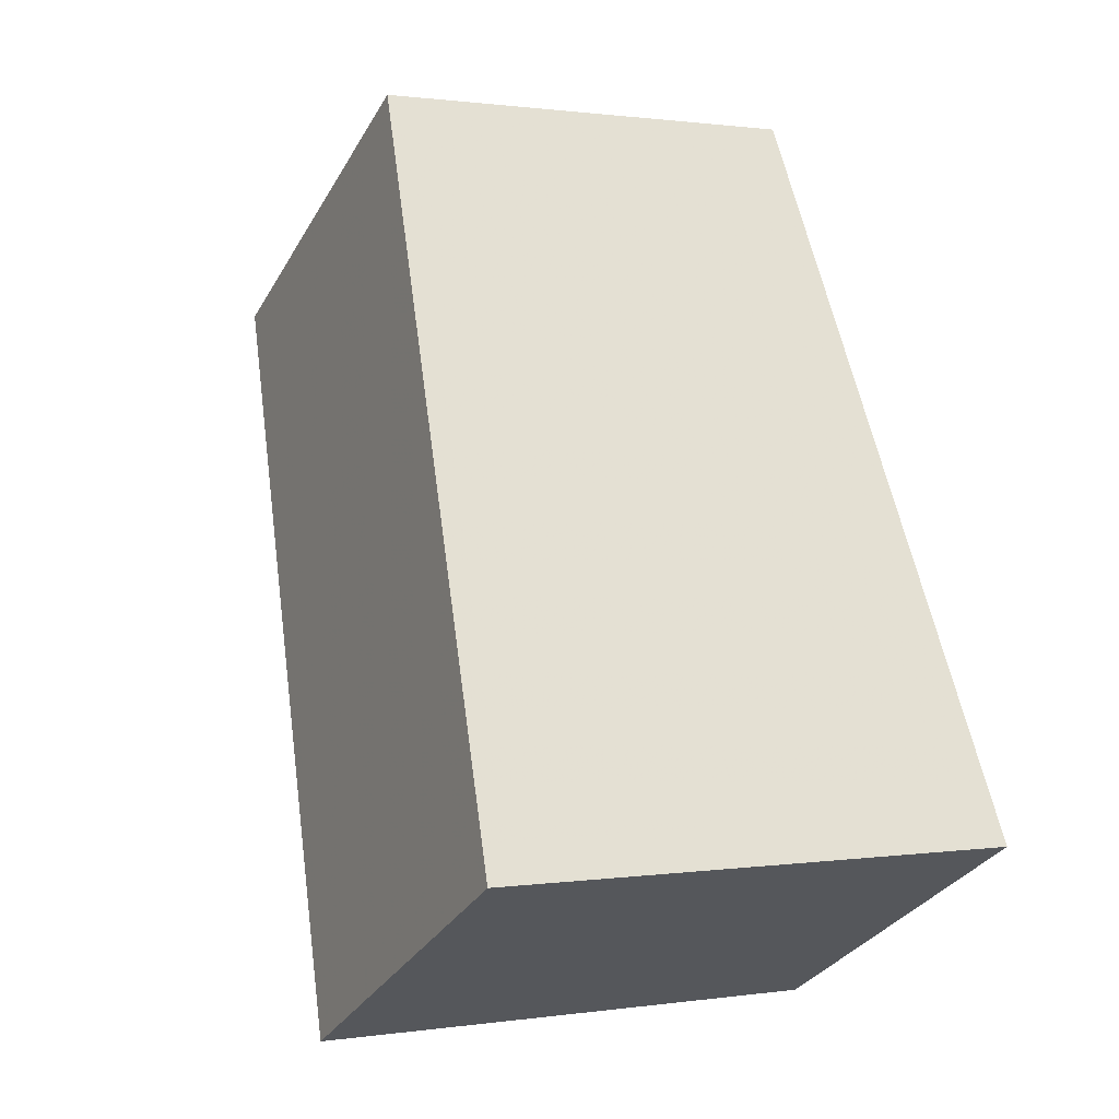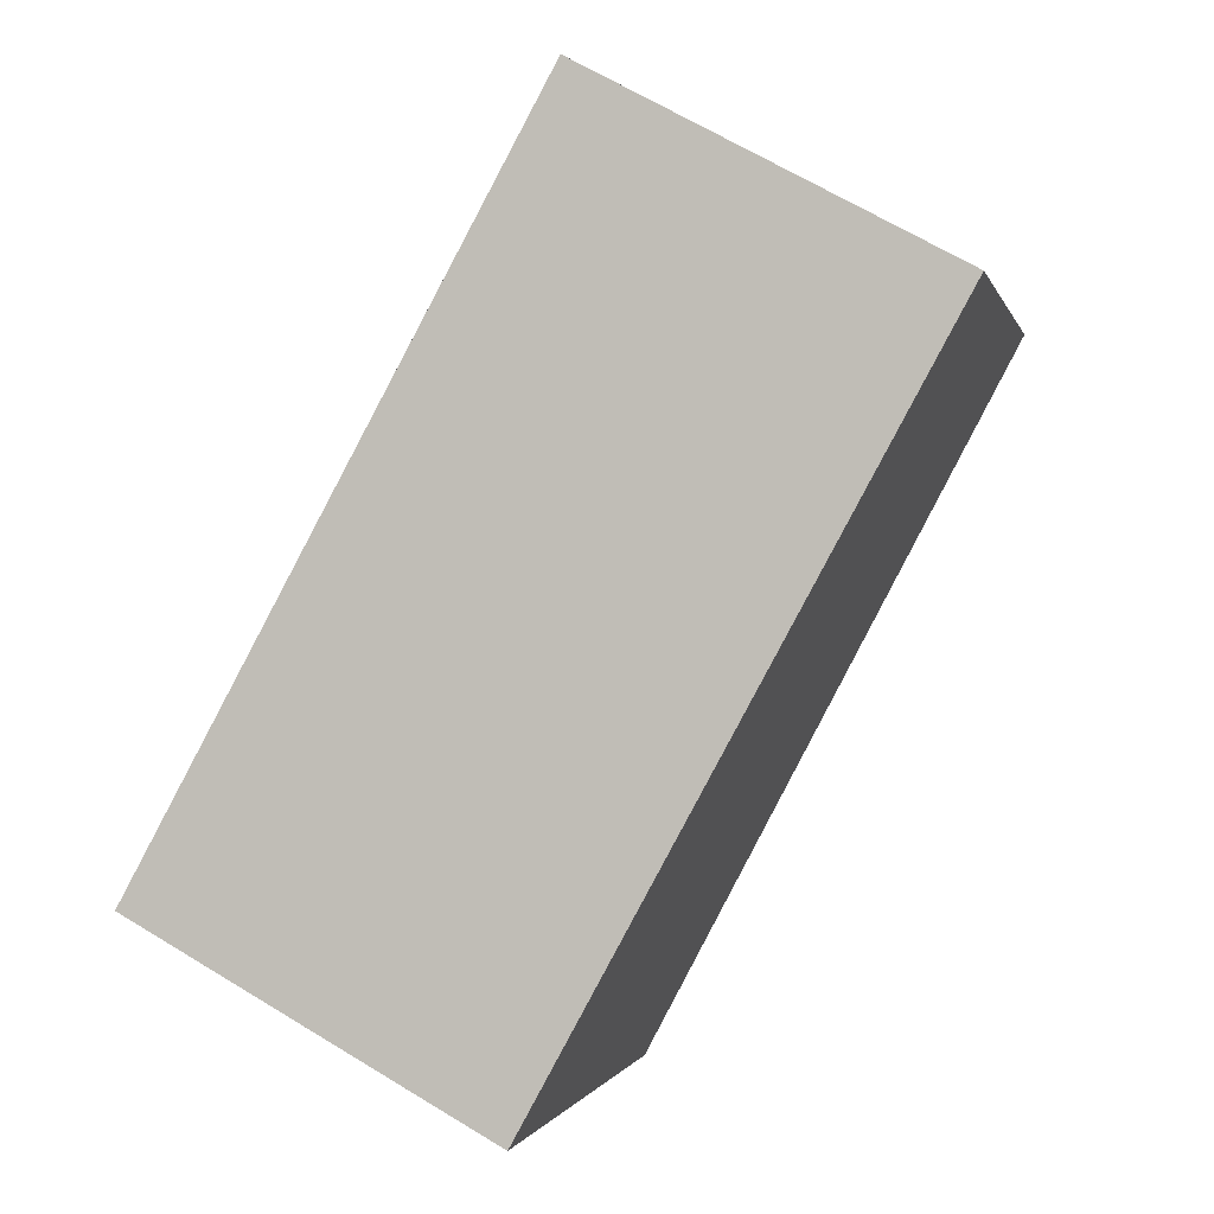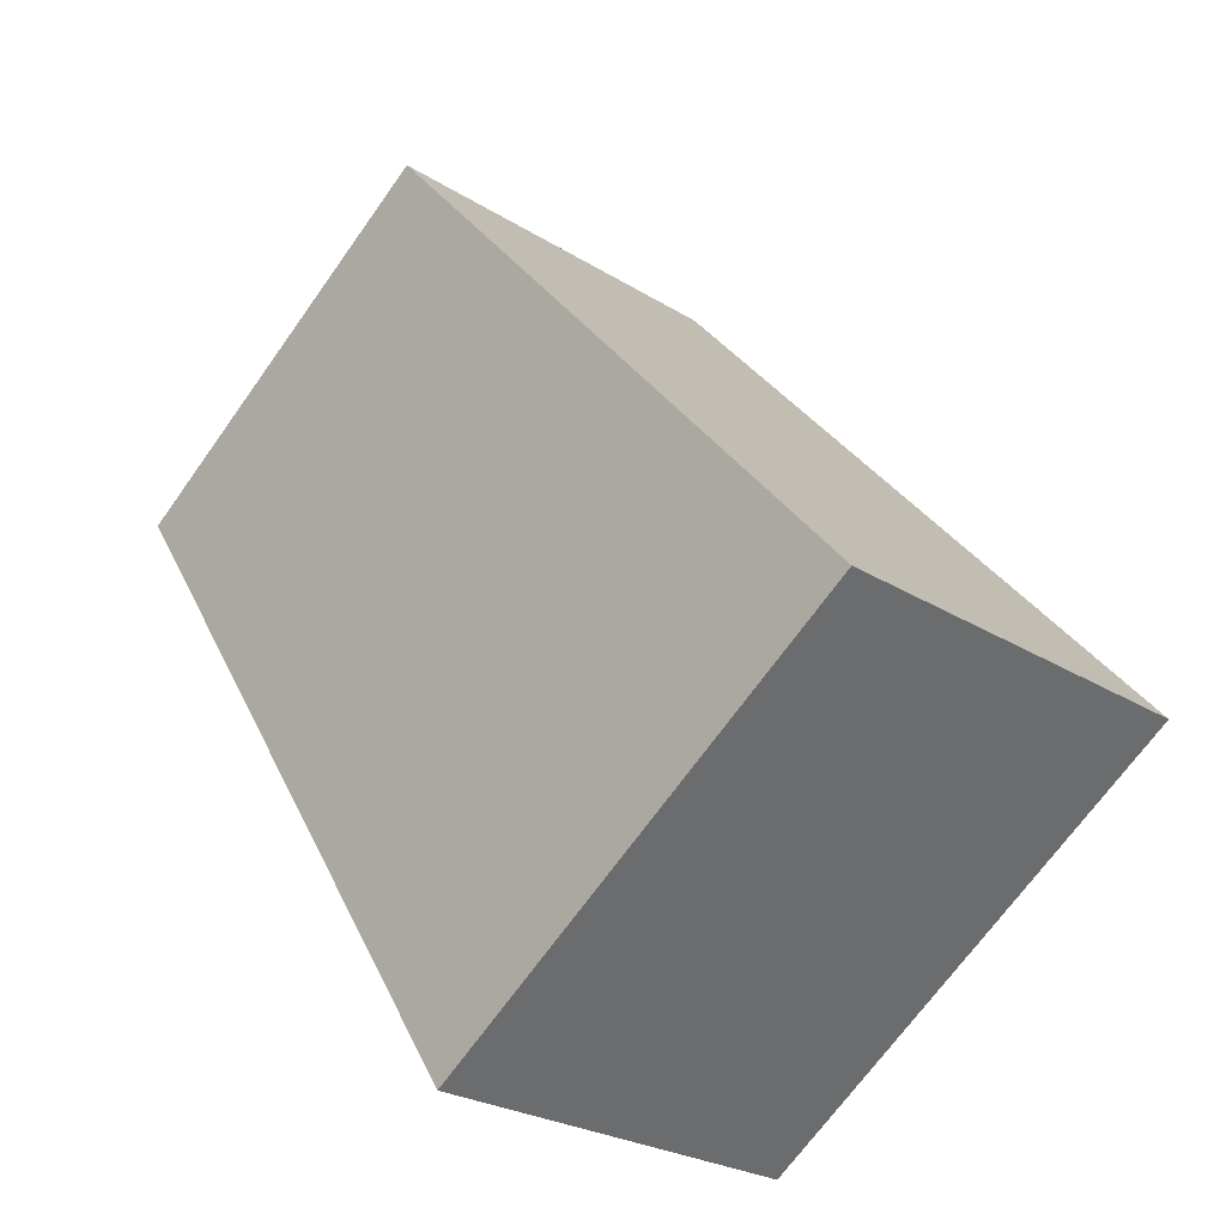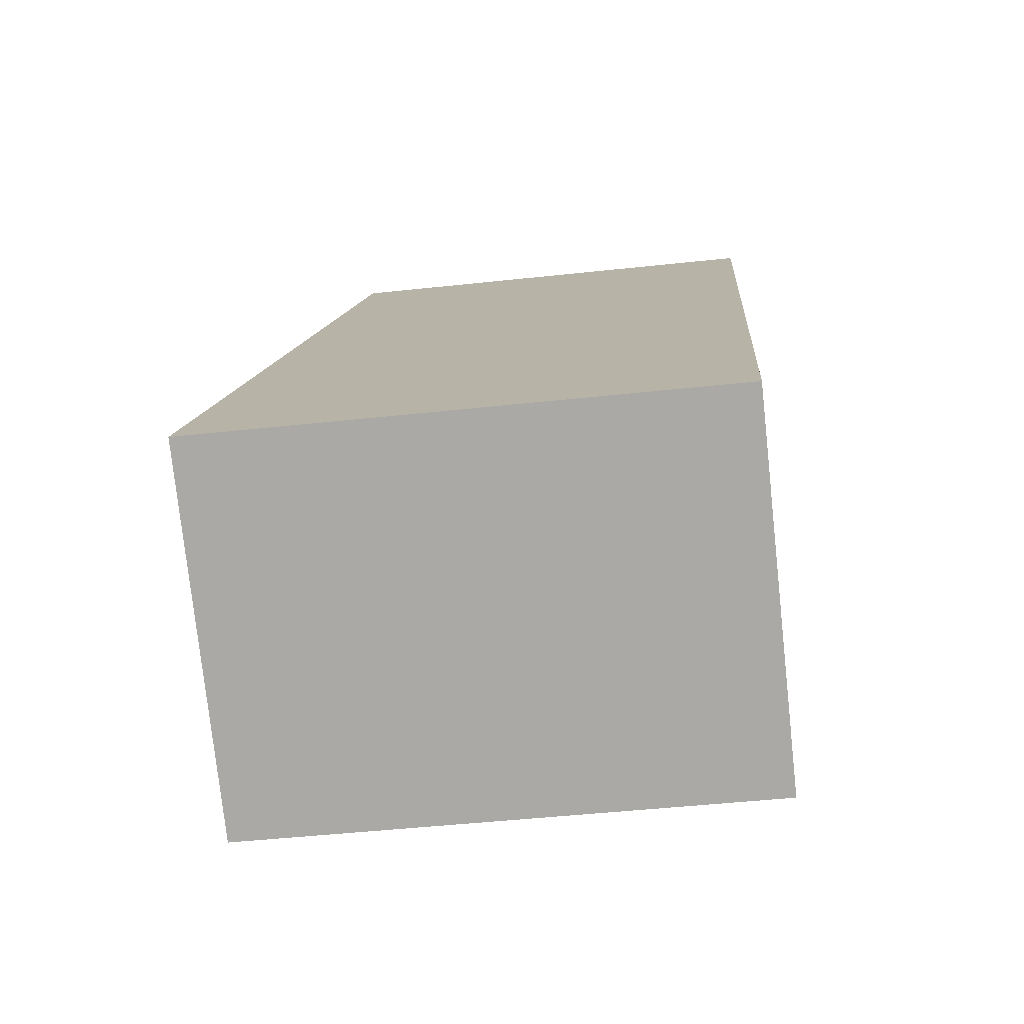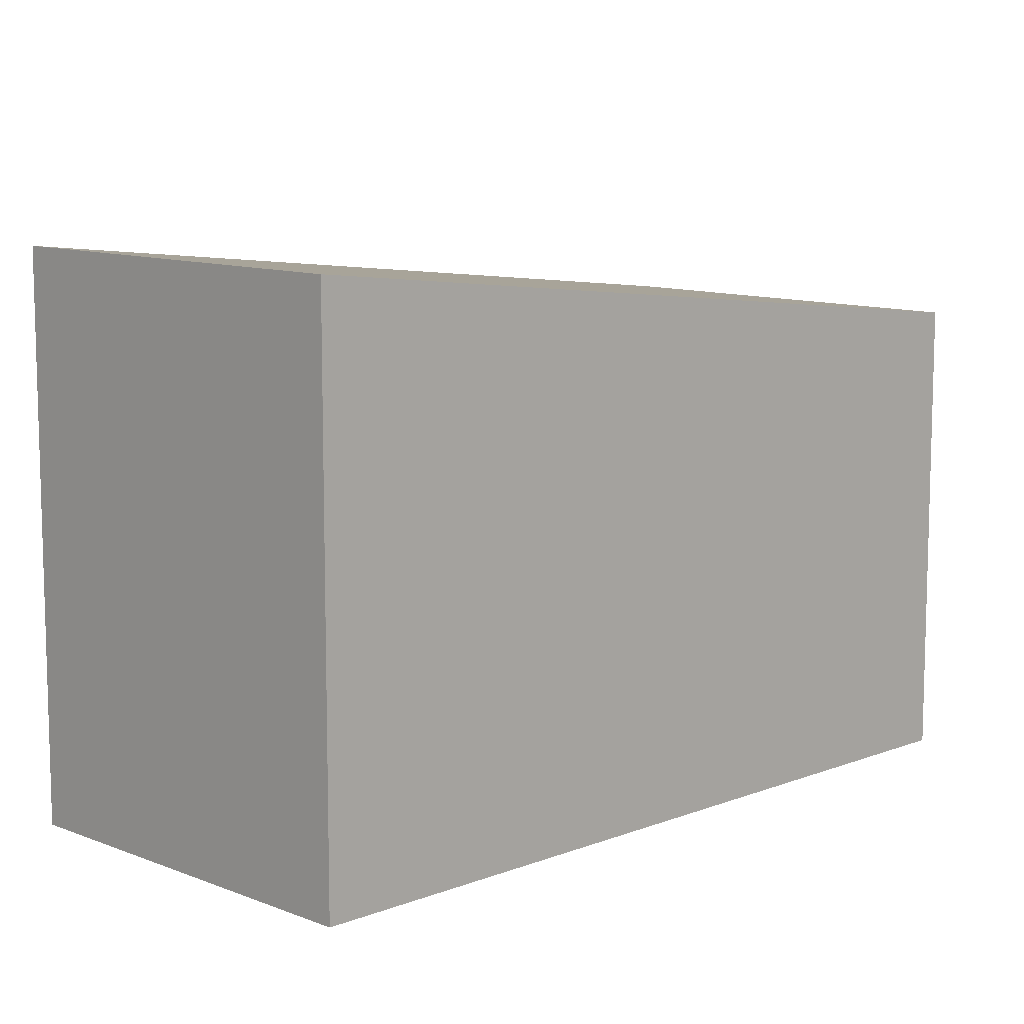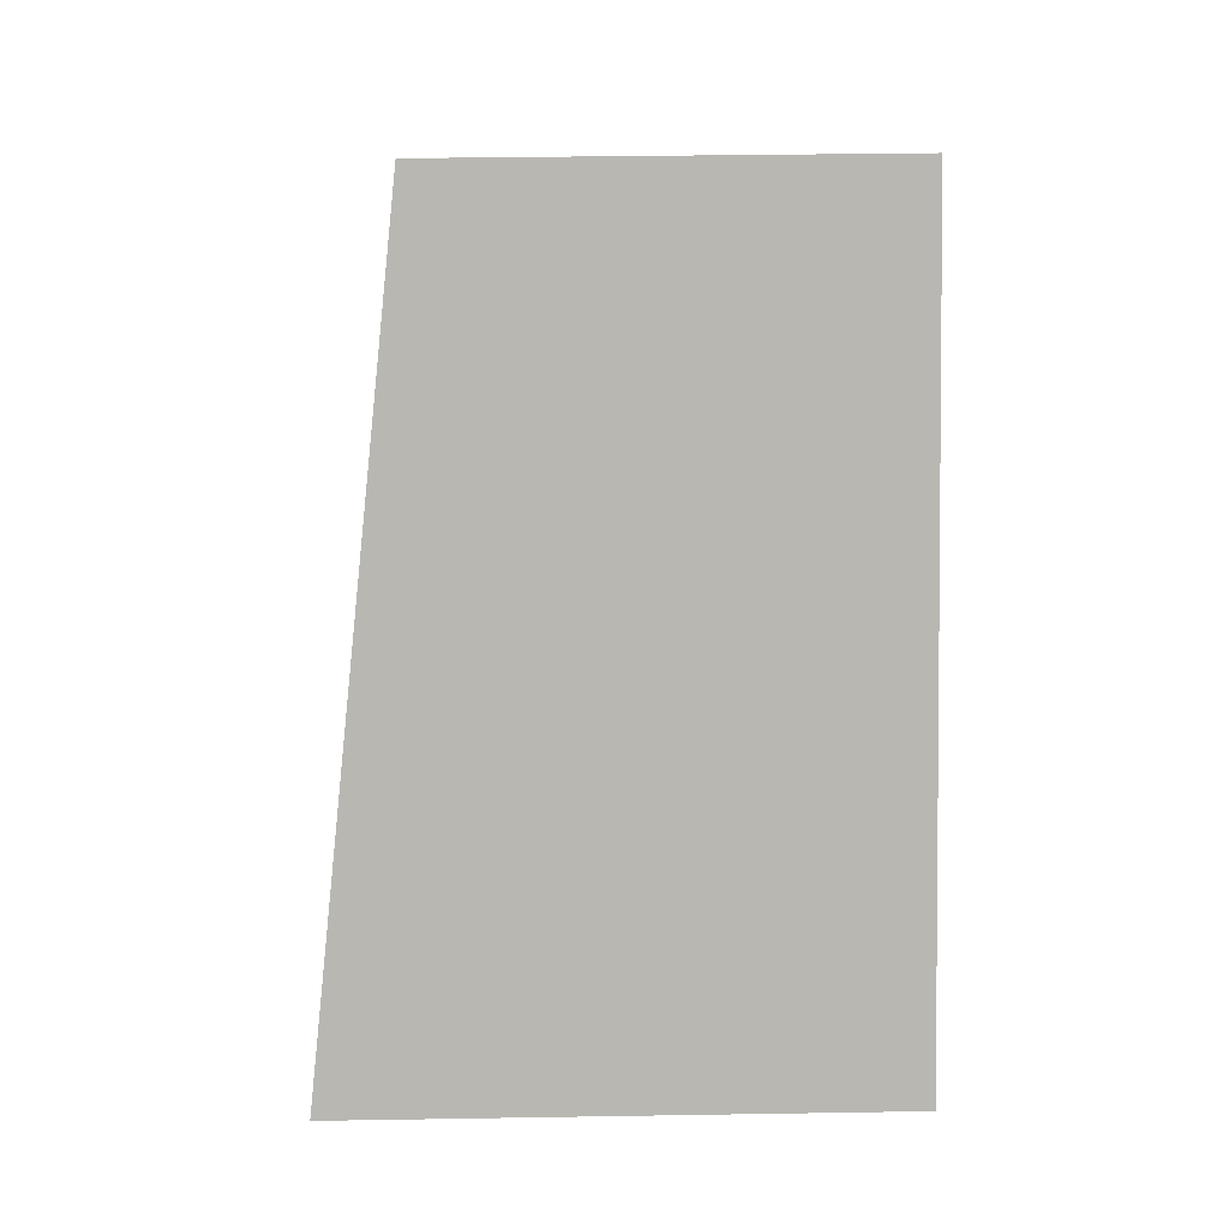
<metadata>
{"format":"obj","ext":"obj","renderer":"f3d","projection":"perspective","resolution":1024,"background":"white","views":[{"elev":0.9,"azim":61.3,"up":"+Y"},{"elev":-0.9,"azim":-167.1,"up":"+Y"},{"elev":-69.5,"azim":-35.5,"up":"+Y"},{"elev":-47.4,"azim":97.0,"up":"+Y"},{"elev":10.5,"azim":74.0,"up":"+Z"},{"elev":37.0,"azim":88.8,"up":"+Y"}]}
</metadata>
<code>
v -87.31 -2170 6.105
v -82.58 -2167 6.107
v -77.23 -2177 7.349
v -81.97 -2180 7.346
v -77.24 -2177 7.349
v -82.58 -2167 6.107
v -81.95 -2180 7.346
v -87.3 -2170 6.105
v -82.21 -2179 7.287
v -82.23 -2179 7.287
v -77.49 -2177 7.289
v -87.3 -2170 6.105
v -87.31 -2170 6.105
v -82.58 -2167 6.108
v -81.91 -2179 7.287
v -86.99 -2170 6.106
v -86.99 -2170 6.105
v -77.49 -2177 7.289
v -82.58 -2167 6.108
v -81.65 -2180 7.347
v -87.3 -2170 6.105
v -87.31 -2170 6.105
v -87.31 -2170 0
v -87.3 -2170 0
v -82.58 -2167 6.108
v -82.58 -2167 6.107
v -82.58 -2167 0
v -82.58 -2167 0
v -77.24 -2177 7.349
v -77.23 -2177 7.349
v -77.23 -2177 0
v -77.24 -2177 0
v -82.23 -2179 7.287
v -81.97 -2180 7.346
v -81.97 -2180 0
v -82.23 -2179 0
v -81.65 -2180 7.347
v -77.24 -2177 7.349
v -77.24 -2177 0
v -81.65 -2180 0
v -82.58 -2167 6.107
v -82.58 -2167 6.107
v -82.58 -2167 0
v -82.58 -2167 0
v -81.97 -2180 7.346
v -81.95 -2180 7.346
v -81.95 -2180 0
v -81.97 -2180 0
v -86.99 -2170 6.105
v -87.3 -2170 6.105
v -87.3 -2170 0
v -86.99 -2170 0
v -87.31 -2170 6.105
v -82.23 -2179 7.287
v -82.23 -2179 0
v -87.31 -2170 0
v -87.31 -2170 6.105
v -87.31 -2170 6.105
v -87.31 -2170 0
v -87.31 -2170 0
v -82.58 -2167 6.107
v -86.99 -2170 6.105
v -86.99 -2170 0
v -82.58 -2167 0
v -77.23 -2177 7.349
v -77.49 -2177 7.289
v -77.49 -2177 -8.882e-16
v -77.23 -2177 0
v -77.49 -2177 7.289
v -82.58 -2167 6.108
v -82.58 -2167 0
v -77.49 -2177 -8.882e-16
v -81.95 -2180 7.346
v -81.65 -2180 7.347
v -81.65 -2180 0
v -81.95 -2180 0
v -87.31 -2170 0
v -82.58 -2167 0
v -77.23 -2177 0
v -81.97 -2180 0
f 14 6 2 19
f 17 6 14 16
f 13 1 8 12
f 9 7 4 10
f 15 11 5 20
f 12 9 10 13
f 16 14 11 15
f 15 9 12 16
f 16 12 8 17
f 18 3 5 11
f 19 18 11 14
f 20 7 9 15
f 22 23 24 21
f 26 27 28 25
f 30 31 32 29
f 34 35 36 33
f 38 39 40 37
f 42 43 44 41
f 46 47 48 45
f 50 51 52 49
f 54 55 56 53
f 58 59 60 57
f 62 63 64 61
f 66 67 68 65
f 70 71 72 69
f 74 75 76 73
f 78 79 80 77

</code>
